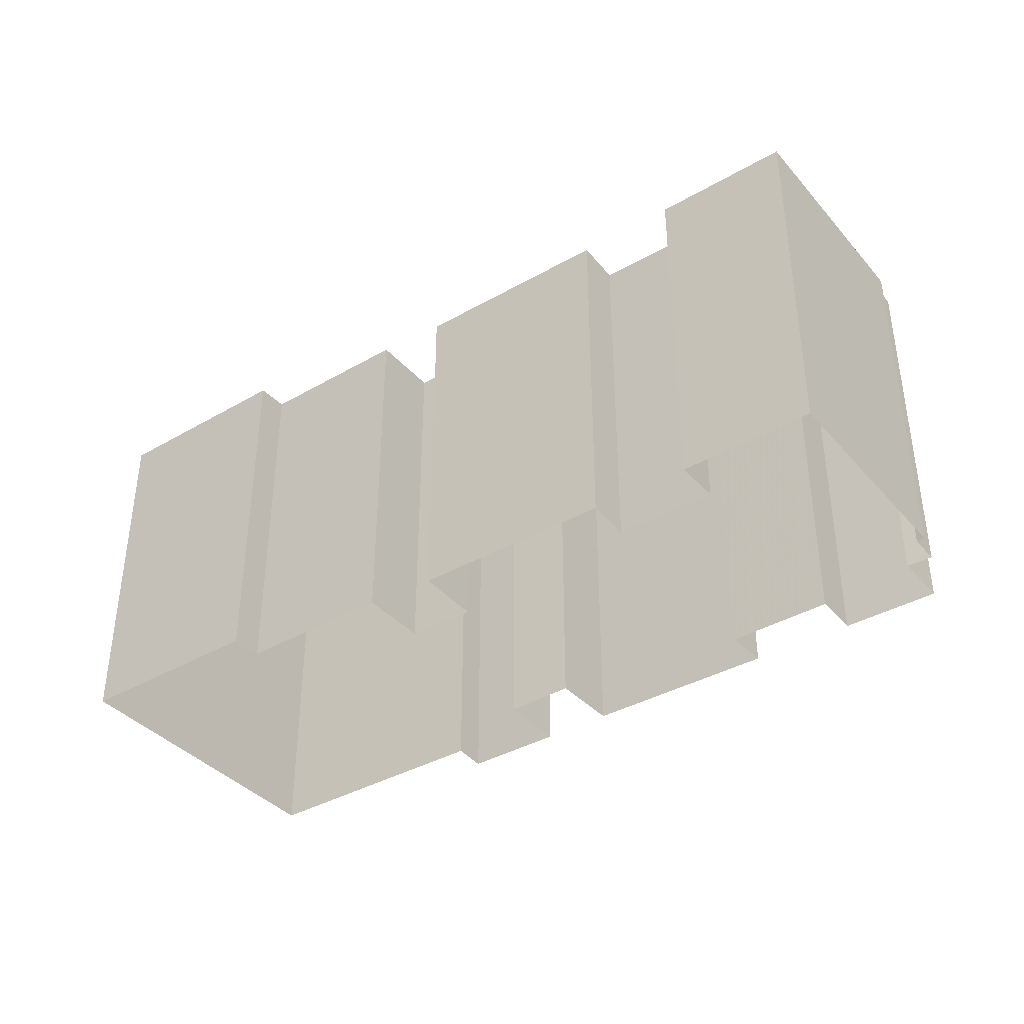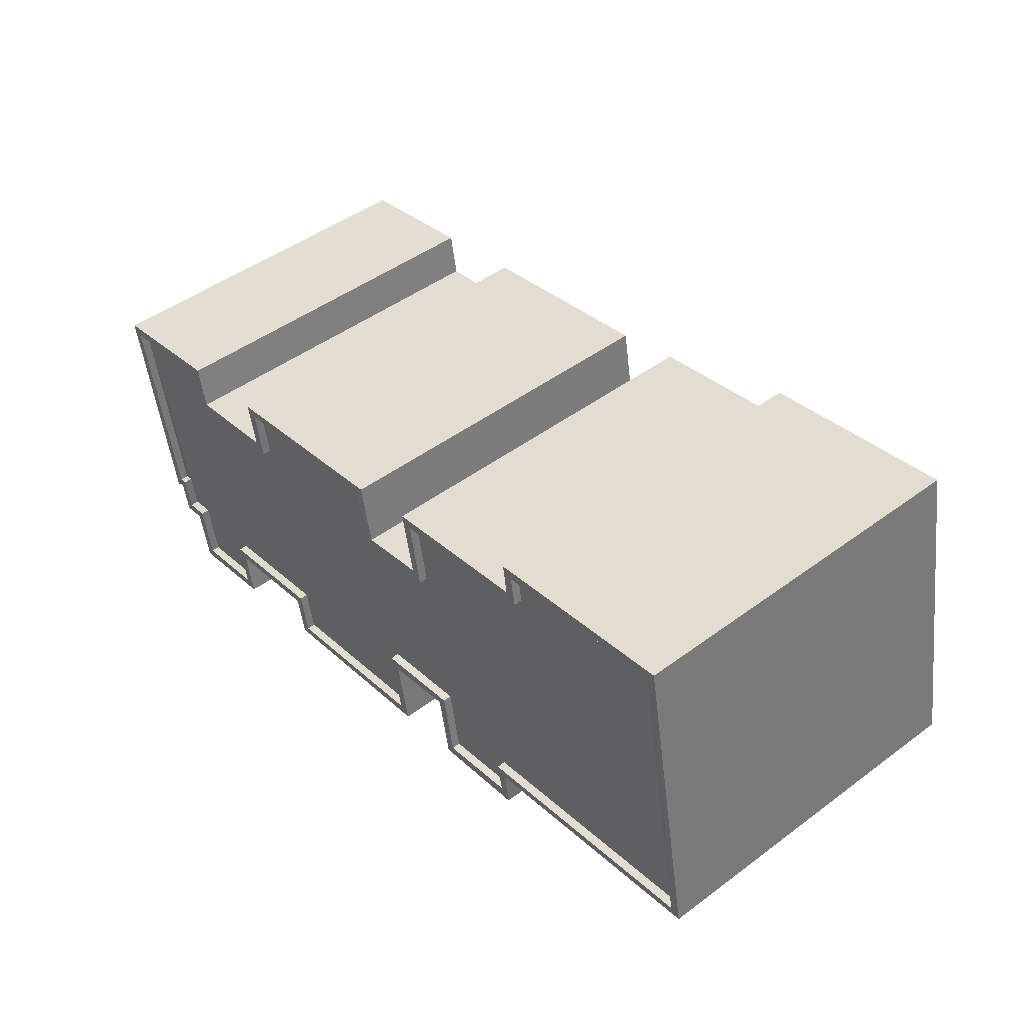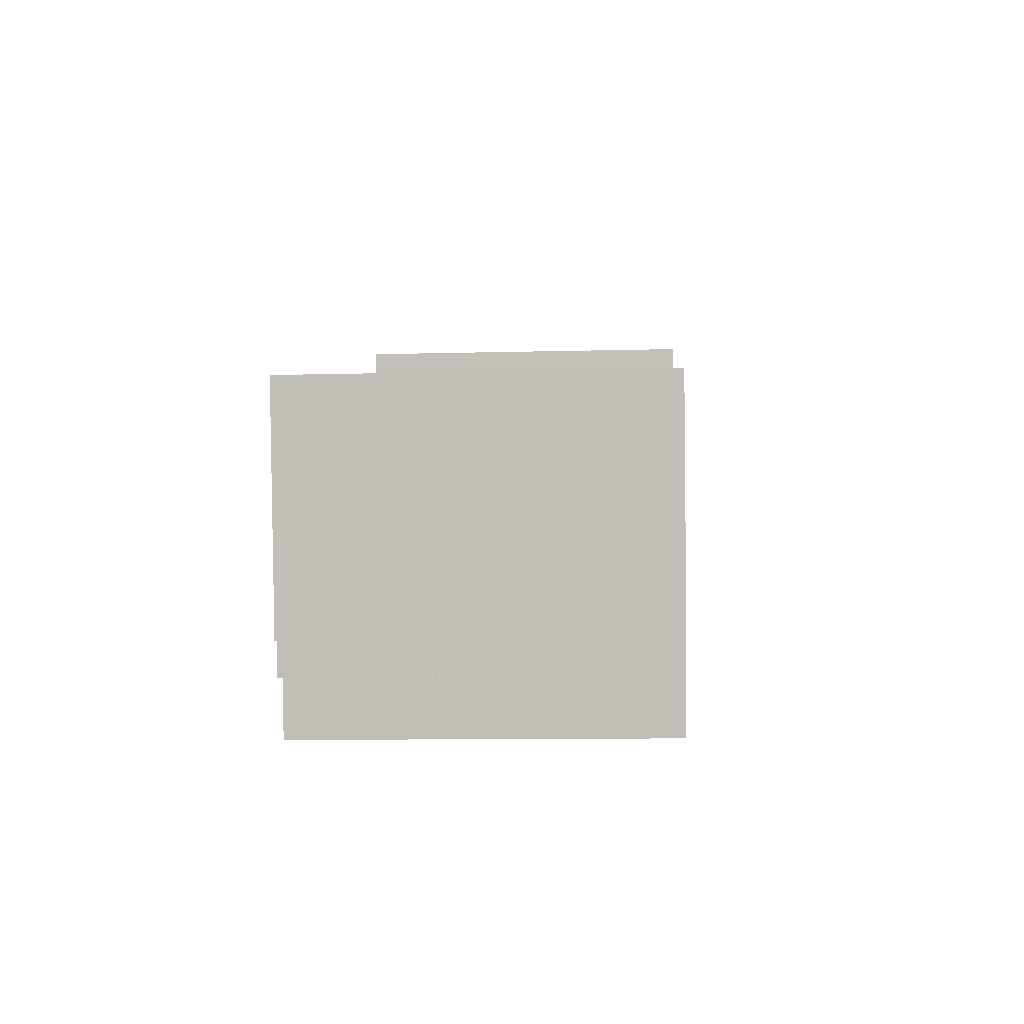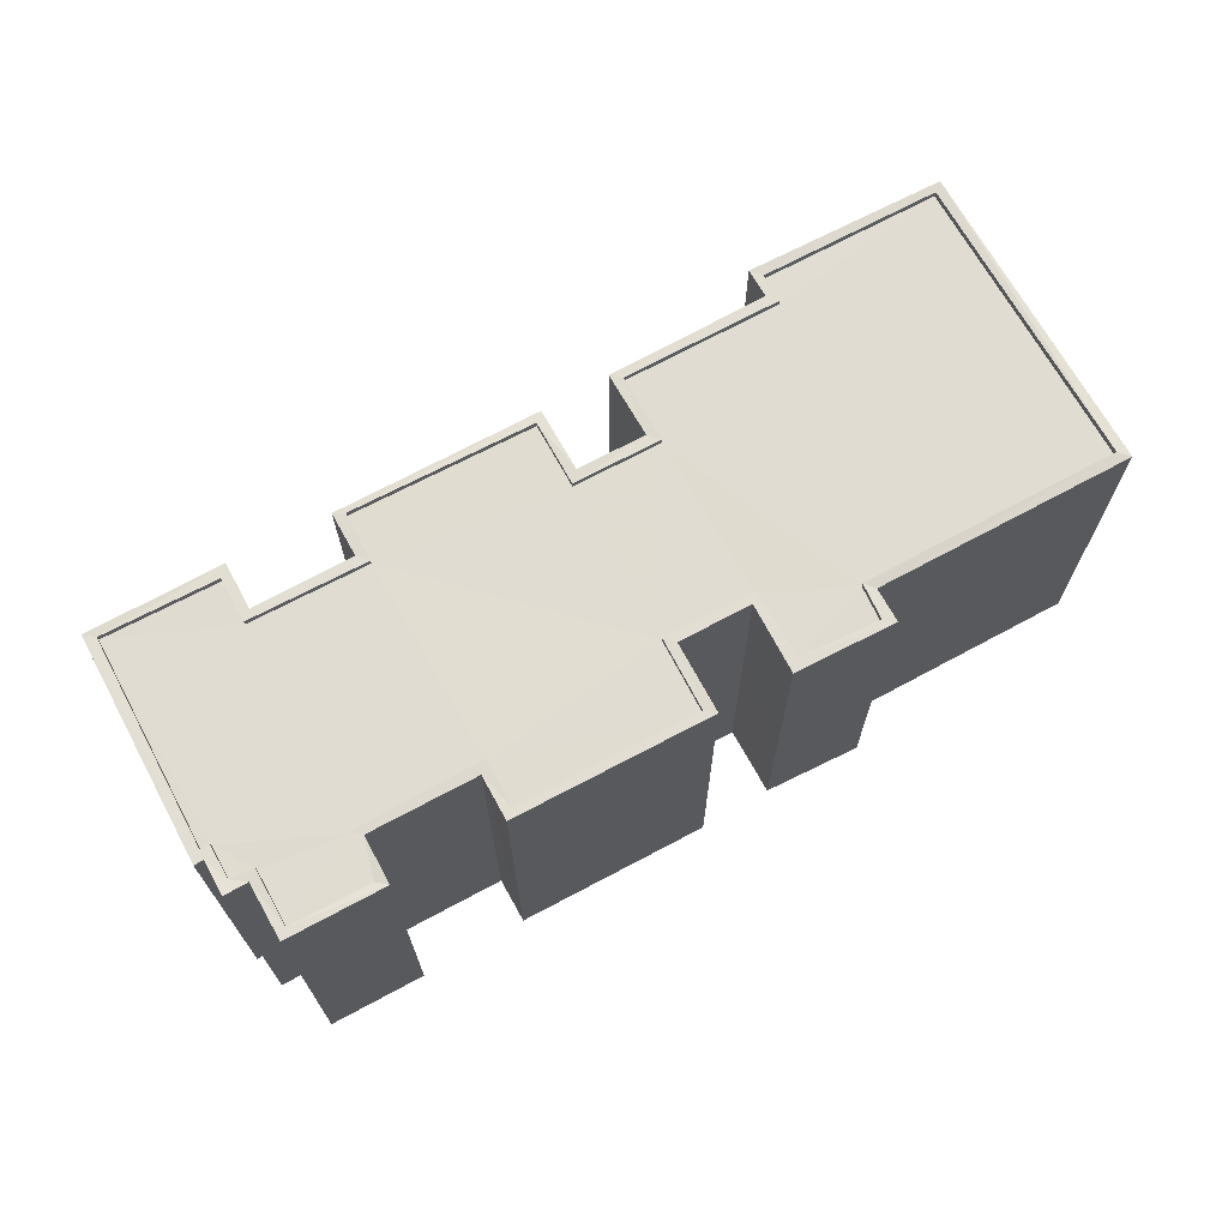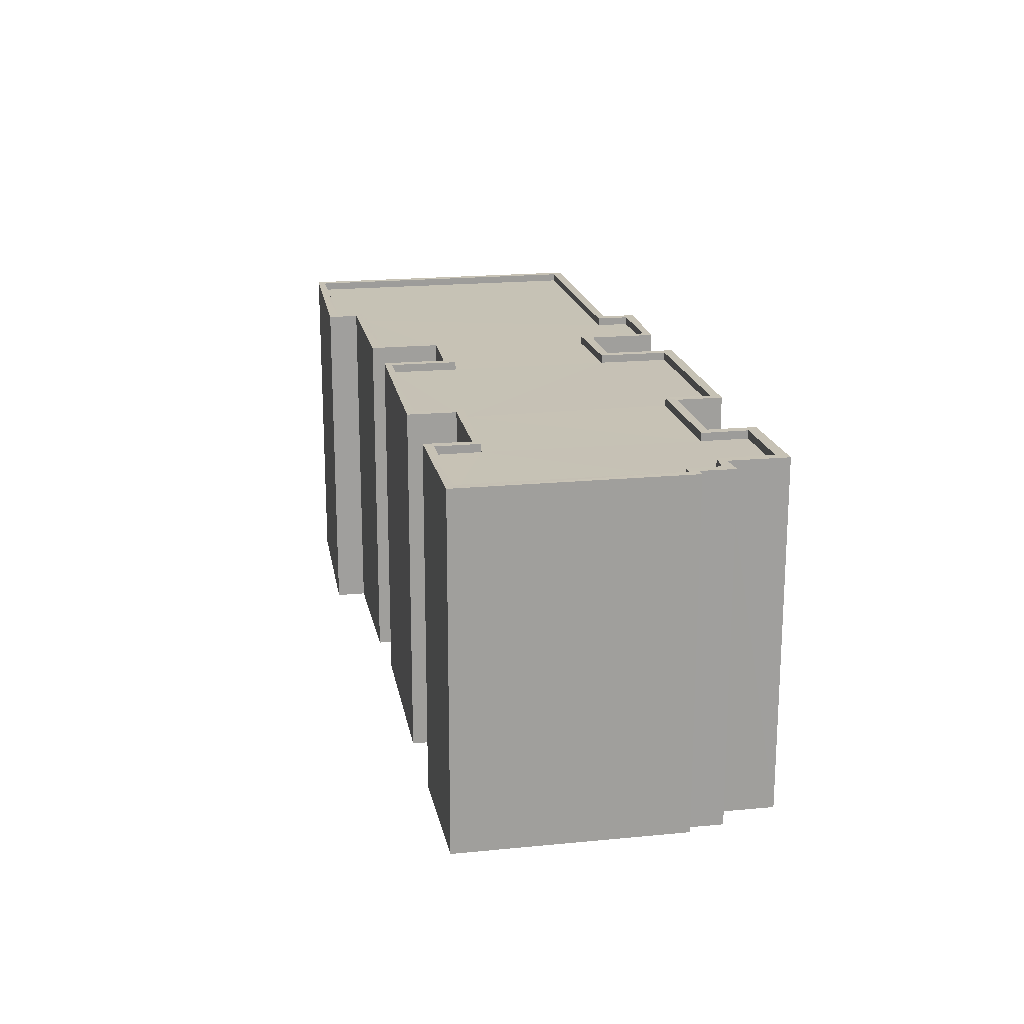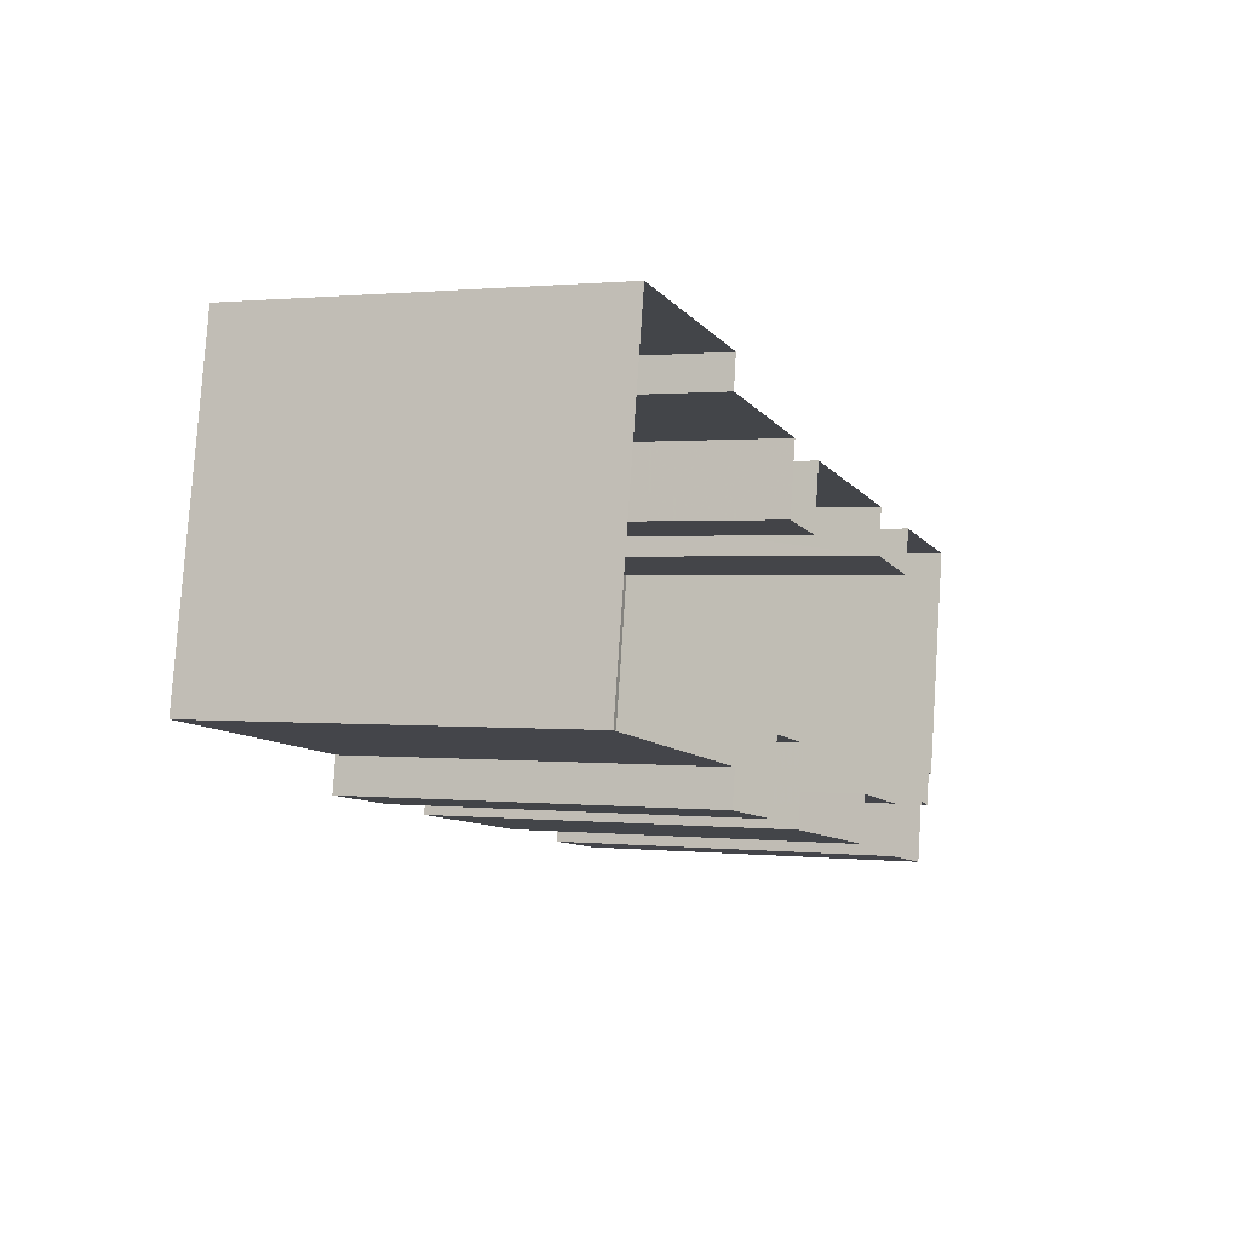
<metadata>
{"format":"obj","ext":"obj","renderer":"f3d","projection":"perspective","resolution":1024,"background":"white","views":[{"elev":-38.1,"azim":-133.8,"up":"+Z"},{"elev":47.0,"azim":50.0,"up":"+Y"},{"elev":-7.3,"azim":-86.1,"up":"+Y"},{"elev":69.1,"azim":-18.2,"up":"+Z"},{"elev":18.9,"azim":-90.3,"up":"+Z"},{"elev":1.3,"azim":111.8,"up":"+Y"}]}
</metadata>
<code>
v 1.244e+05 7.857e+05 15.97
v 1.244e+05 7.857e+05 15.97
v 1.244e+05 7.857e+05 15.97
v 1.244e+05 7.857e+05 15.97
v 1.244e+05 7.857e+05 15.97
v 1.244e+05 7.857e+05 15.97
v 1.244e+05 7.857e+05 15.97
v 1.244e+05 7.857e+05 15.97
v 1.244e+05 7.857e+05 15.97
v 1.244e+05 7.857e+05 15.97
v 1.244e+05 7.857e+05 15.97
v 1.244e+05 7.857e+05 15.97
v 1.244e+05 7.857e+05 15.97
v 1.244e+05 7.857e+05 15.97
v 1.244e+05 7.857e+05 15.97
v 1.244e+05 7.857e+05 15.97
v 1.244e+05 7.857e+05 15.97
v 1.244e+05 7.857e+05 15.97
v 1.244e+05 7.857e+05 15.97
v 1.244e+05 7.857e+05 15.97
v 1.244e+05 7.857e+05 15.97
v 1.244e+05 7.857e+05 15.97
v 1.244e+05 7.857e+05 15.97
v 1.244e+05 7.857e+05 15.97
v 1.244e+05 7.857e+05 15.97
v 1.244e+05 7.857e+05 15.97
v 1.244e+05 7.857e+05 15.97
v 1.244e+05 7.857e+05 15.97
v 1.244e+05 7.857e+05 26.71
v 1.244e+05 7.857e+05 26.71
v 1.244e+05 7.857e+05 26.71
v 1.244e+05 7.857e+05 26.71
v 1.244e+05 7.857e+05 26.71
v 1.244e+05 7.857e+05 26.71
v 1.244e+05 7.857e+05 26.71
v 1.244e+05 7.857e+05 26.7
v 1.244e+05 7.857e+05 26.7
v 1.244e+05 7.857e+05 26.7
v 1.244e+05 7.857e+05 26.71
v 1.244e+05 7.857e+05 26.7
v 1.244e+05 7.857e+05 26.7
v 1.244e+05 7.857e+05 26.7
v 1.244e+05 7.857e+05 26.7
v 1.244e+05 7.857e+05 26.7
v 1.244e+05 7.857e+05 26.7
v 1.244e+05 7.857e+05 26.71
v 1.244e+05 7.857e+05 26.71
v 1.244e+05 7.857e+05 26.71
v 1.244e+05 7.857e+05 26.71
v 1.244e+05 7.857e+05 26.71
v 1.244e+05 7.857e+05 26.7
v 1.244e+05 7.857e+05 26.7
v 1.244e+05 7.857e+05 26.71
v 1.244e+05 7.857e+05 26.71
v 1.244e+05 7.857e+05 26.71
v 1.244e+05 7.857e+05 26.71
v 1.244e+05 7.857e+05 26.96
v 1.244e+05 7.857e+05 26.96
v 1.244e+05 7.857e+05 26.96
v 1.244e+05 7.857e+05 26.96
v 1.244e+05 7.857e+05 26.96
v 1.244e+05 7.857e+05 26.96
v 1.244e+05 7.857e+05 26.96
v 1.244e+05 7.857e+05 26.96
v 1.244e+05 7.857e+05 26.96
v 1.244e+05 7.857e+05 26.96
v 1.244e+05 7.857e+05 26.96
v 1.244e+05 7.857e+05 26.96
v 1.244e+05 7.857e+05 26.96
v 1.244e+05 7.857e+05 26.96
v 1.244e+05 7.857e+05 26.96
v 1.244e+05 7.857e+05 26.96
v 1.244e+05 7.857e+05 26.96
v 1.244e+05 7.857e+05 26.95
v 1.244e+05 7.857e+05 26.96
v 1.244e+05 7.857e+05 26.96
v 1.244e+05 7.857e+05 26.96
v 1.244e+05 7.857e+05 26.95
v 1.244e+05 7.857e+05 26.95
v 1.244e+05 7.857e+05 26.95
v 1.244e+05 7.857e+05 26.96
v 1.244e+05 7.857e+05 26.95
v 1.244e+05 7.857e+05 26.95
v 1.244e+05 7.857e+05 26.95
v 1.244e+05 7.857e+05 26.96
v 1.244e+05 7.857e+05 26.95
v 1.244e+05 7.857e+05 26.95
v 1.244e+05 7.857e+05 26.95
v 1.244e+05 7.857e+05 26.95
v 1.244e+05 7.857e+05 26.95
v 1.244e+05 7.857e+05 26.95
v 1.244e+05 7.857e+05 26.95
v 1.244e+05 7.857e+05 26.95
v 1.244e+05 7.857e+05 26.95
v 1.244e+05 7.857e+05 26.95
v 1.244e+05 7.857e+05 26.95
v 1.244e+05 7.857e+05 26.95
v 1.244e+05 7.857e+05 26.95
v 1.244e+05 7.857e+05 26.95
v 1.244e+05 7.857e+05 26.95
v 1.244e+05 7.857e+05 26.96
v 1.244e+05 7.857e+05 26.96
v 1.244e+05 7.857e+05 26.96
v 1.244e+05 7.857e+05 26.96
v 1.244e+05 7.857e+05 26.96
v 1.244e+05 7.857e+05 26.96
v 1.244e+05 7.857e+05 26.96
v 1.244e+05 7.857e+05 26.96
v 1.244e+05 7.857e+05 26.96
v 1.244e+05 7.857e+05 26.96
v 1.244e+05 7.857e+05 26.96
v 1.244e+05 7.857e+05 26.96
f 1 2 3
f 1 3 4
f 5 6 7
f 3 2 5
f 8 9 10
f 10 11 12
f 13 14 15
f 16 17 18
f 19 11 20
f 20 14 13
f 21 22 23
f 22 24 23
f 17 14 9
f 25 5 7
f 24 26 25
f 27 3 26
f 22 14 17
f 24 28 26
f 28 17 16
f 3 5 26
f 9 11 10
f 14 20 11
f 24 22 17
f 9 14 11
f 26 5 25
f 24 17 28
f 29 30 31
f 31 32 29
f 33 34 35
f 29 33 30
f 36 37 38
f 39 36 40
f 41 42 43
f 44 45 38
f 46 47 48
f 49 50 51
f 52 49 51
f 45 41 43
f 40 43 48
f 33 53 34
f 54 50 53
f 55 54 29
f 43 51 48
f 46 48 56
f 54 56 50
f 29 54 33
f 38 40 36
f 45 43 38
f 51 50 48
f 38 43 40
f 33 54 53
f 50 56 48
f 57 58 59
f 60 57 59
f 61 62 63
f 64 61 63
f 60 59 63
f 59 64 63
f 62 61 65
f 66 65 67
f 61 68 65
f 69 70 71
f 66 72 73
f 74 75 76
f 70 72 71
f 76 75 77
f 74 78 79
f 66 67 72
f 65 68 67
f 76 77 69
f 79 78 80
f 73 72 70
f 77 70 69
f 74 76 78
f 81 82 83
f 84 81 85
f 80 86 79
f 82 87 88
f 89 84 85
f 80 90 86
f 91 86 92
f 93 91 94
f 95 96 97
f 87 96 88
f 93 94 98
f 98 95 97
f 95 99 96
f 98 100 95
f 94 100 98
f 99 88 96
f 88 83 82
f 81 83 85
f 86 90 92
f 91 92 94
f 101 102 103
f 104 89 105
f 104 84 89
f 106 107 101
f 58 57 108
f 103 102 108
f 105 109 104
f 110 109 107
f 109 111 104
f 57 112 108
f 110 111 109
f 112 103 108
f 106 110 107
f 106 101 103
f 64 31 30
f 61 64 30
f 61 30 33
f 68 61 33
f 67 33 35
f 67 68 33
f 67 35 34
f 72 67 34
f 71 34 53
f 71 72 34
f 71 53 50
f 69 71 50
f 69 50 49
f 76 69 49
f 76 49 52
f 78 76 52
f 80 52 51
f 80 78 52
f 80 51 43
f 90 80 43
f 90 43 42
f 92 90 42
f 92 42 41
f 94 92 41
f 100 41 45
f 100 94 41
f 100 45 44
f 95 100 44
f 99 44 38
f 99 95 44
f 99 38 37
f 88 99 37
f 83 37 36
f 83 88 37
f 85 36 39
f 85 83 36
f 85 39 40
f 89 85 40
f 105 40 48
f 105 89 40
f 109 48 47
f 109 105 48
f 107 47 46
f 107 109 47
f 107 46 56
f 101 107 56
f 102 56 54
f 102 101 56
f 108 54 55
f 108 102 54
f 58 55 29
f 58 108 55
f 59 29 32
f 59 58 29
f 64 32 31
f 64 59 32
f 62 5 2
f 62 65 5
f 65 6 5
f 65 66 6
f 66 7 6
f 66 73 7
f 70 25 7
f 73 70 7
f 70 24 25
f 70 77 24
f 77 23 24
f 77 75 23
f 75 21 23
f 75 74 21
f 79 22 21
f 74 79 21
f 79 14 22
f 79 86 14
f 86 15 14
f 86 91 15
f 91 13 15
f 91 93 13
f 98 20 13
f 93 98 13
f 98 19 20
f 98 97 19
f 96 11 19
f 97 96 19
f 96 12 11
f 96 87 12
f 82 10 12
f 87 82 12
f 81 8 10
f 82 81 10
f 81 9 8
f 81 84 9
f 104 17 9
f 84 104 9
f 111 18 17
f 104 111 17
f 110 16 18
f 111 110 18
f 110 28 16
f 110 106 28
f 103 26 28
f 106 103 28
f 112 27 26
f 103 112 26
f 57 3 27
f 112 57 27
f 60 4 3
f 57 60 3
f 63 1 4
f 60 63 4
f 63 2 1
f 63 62 2

</code>
